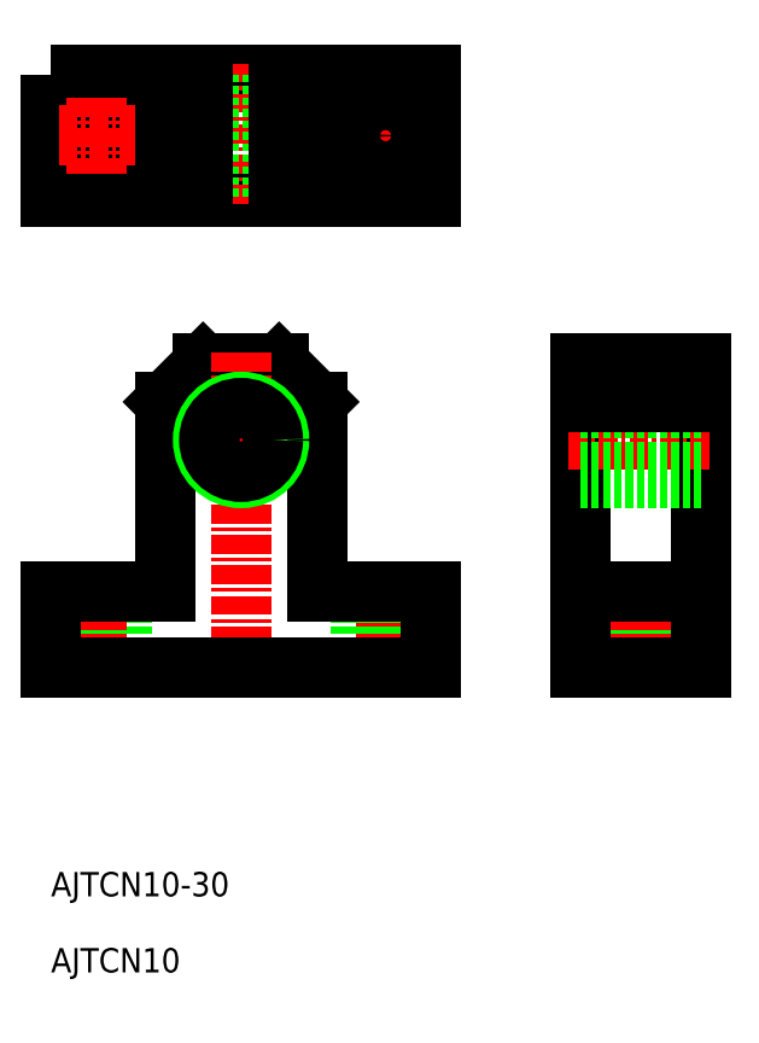
<metadata>
{"format":"dxf","ext":"dxf","renderer":"ezdxf+matplotlib","layout":"modelspace","background":"white","min_lineweight":24,"dpi":150}
</metadata>
<code>
0
SECTION
2
ENTITIES
0
TEXT
8
0
10
-425.3
20
-968.8
30
0
40
3.2
1
AJTCN10-30
0
LINE
8
0
10
-351
20
-938.8
30
0
11
-351
21
-928.8
31
0
0
LINE
8
0
10
-344.5
20
-938.8
30
0
11
-344.5
21
-928.8
31
0
0
LINE
8
CENTER
10
-381.3
20
-927.3
30
0
11
-381.3
21
-940.3
31
0
0
LINE
8
0
10
-378.1
20
-938.8
30
0
11
-378.1
21
-928.8
31
0
0
LINE
8
0
10
-384.6
20
-938.8
30
0
11
-384.6
21
-928.8
31
0
0
LINE
8
0
10
-416.1
20
-938.8
30
0
11
-416.1
21
-928.8
31
0
0
LINE
8
0
10
-422.6
20
-938.8
30
0
11
-422.6
21
-928.8
31
0
0
LINE
8
CENTER
10
-376.3
20
-868.8
30
0
11
-386.3
21
-868.8
31
0
0
LINE
8
CENTER
10
-381.3
20
-863.8
30
0
11
-381.3
21
-873.8
31
0
0
CIRCLE
8
0
10
-381.3
20
-868.8
30
0
40
3.25
0
CIRCLE
8
0
10
-419.3
20
-868.8
30
0
40
3.25
0
LINE
8
CENTER
10
-347.8
20
-927.3
30
0
11
-347.8
21
-940.3
31
0
0
LINE
8
0
10
-395.3
20
-898.8
30
0
11
-390.3
21
-903.8
31
0
0
LINE
8
0
10
-405.3
20
-898.8
30
0
11
-410.3
21
-903.8
31
0
0
LINE
8
CENTER
10
-419.3
20
-927.3
30
0
11
-419.3
21
-940.3
31
0
0
LINE
8
0
10
-425.3
20
-938.8
30
0
11
-375.3
21
-938.8
31
0
0
LINE
8
0
10
-425.3
20
-928.8
30
0
11
-425.3
21
-938.8
31
0
0
LINE
8
0
10
-375.3
20
-928.8
30
0
11
-375.3
21
-938.8
31
0
0
LINE
8
0
10
-405.3
20
-898.8
30
0
11
-395.3
21
-898.8
31
0
0
LINE
8
CENTER
10
-400.3
20
-897.3
30
0
11
-400.3
21
-940.3
31
0
0
LINE
8
0
10
-410.3
20
-903.8
30
0
11
-410.3
21
-928.8
31
0
0
LINE
8
0
10
-390.3
20
-903.8
30
0
11
-390.3
21
-928.8
31
0
0
LINE
8
0
10
-375.3
20
-938.8
30
0
11
-425.3
21
-938.8
31
0
0
LINE
8
0
10
-410.3
20
-928.8
30
0
11
-425.3
21
-928.8
31
0
0
LINE
8
0
10
-375.3
20
-928.8
30
0
11
-390.3
21
-928.8
31
0
0
LINE
8
CENTER
10
-406.3
20
-908.8
30
0
11
-394.3
21
-908.8
31
0
0
POLYLINE
8
0
66
     1
10
0
20
0
30
0
70
     1
0
VERTEX
8
0
10
-425.3
20
-860.8
30
0
0
VERTEX
8
0
10
-375.3
20
-860.8
30
0
0
VERTEX
8
0
10
-375.3
20
-876.8
30
0
0
VERTEX
8
0
10
-425.3
20
-876.8
30
0
0
SEQEND
8
0
0
LINE
8
0
10
-355.8
20
-938.8
30
0
11
-339.8
21
-938.8
31
0
0
LINE
8
0
10
-355.8
20
-898.8
30
0
11
-339.8
21
-898.8
31
0
0
LINE
8
0
10
-355.8
20
-898.8
30
0
11
-355.8
21
-938.8
31
0
0
LINE
8
0
10
-339.8
20
-898.8
30
0
11
-339.8
21
-938.8
31
0
0
LINE
8
0
10
-410.3
20
-876.8
30
0
11
-410.3
21
-860.8
31
0
0
LINE
8
0
10
-390.3
20
-876.8
30
0
11
-390.3
21
-860.8
31
0
0
LINE
8
CENTER
10
-419.3
20
-863.8
30
0
11
-419.3
21
-873.8
31
0
0
LINE
8
CENTER
10
-424.3
20
-868.8
30
0
11
-414.3
21
-868.8
31
0
0
LINE
8
0
10
-355.8
20
-928.8
30
0
11
-339.8
21
-928.8
31
0
0
LINE
8
CENTER
10
-357.3
20
-908.8
30
0
11
-338.3
21
-908.8
31
0
0
LINE
8
CENTER
10
-400.3
20
-859.3
30
0
11
-400.3
21
-878.3
31
0
0
CIRCLE
8
0
10
-400.3
20
-908.8
30
0
40
5
0
CIRCLE
8
0
10
-400.3
20
-908.8
30
0
40
4.188
0
LINE
8
0
10
-355.8
20
-903.8
30
0
11
-339.8
21
-903.8
31
0
0
LINE
8
0
10
-355.8
20
-904.7
30
0
11
-339.8
21
-904.7
31
0
0
LINE
8
0
10
-355.8
20
-913
30
0
11
-339.8
21
-913
31
0
0
LINE
8
0
10
-355.8
20
-913.8
30
0
11
-339.8
21
-913.8
31
0
0
LINE
8
0
10
-405.3
20
-860.8
30
0
11
-405.3
21
-876.8
31
0
0
LINE
8
0
10
-404.5
20
-860.8
30
0
11
-404.5
21
-876.8
31
0
0
LINE
8
0
10
-396.1
20
-876.8
30
0
11
-396.1
21
-860.8
31
0
0
LINE
8
0
10
-395.3
20
-860.8
30
0
11
-395.3
21
-876.8
31
0
0
LINE
8
0
10
-405.3
20
-860.8
30
0
11
-405.3
21
-876.8
31
0
0
LINE
8
0
10
-395.3
20
-860.8
30
0
11
-395.3
21
-876.8
31
0
0
LINE
8
0
10
-355.8
20
-903.8
30
0
11
-339.8
21
-903.8
31
0
0
TEXT
8
0
10
-425.3
20
-978.8
30
0
40
3.2
1
AJTCN10
0
ENDSEC
0
EOF

</code>
